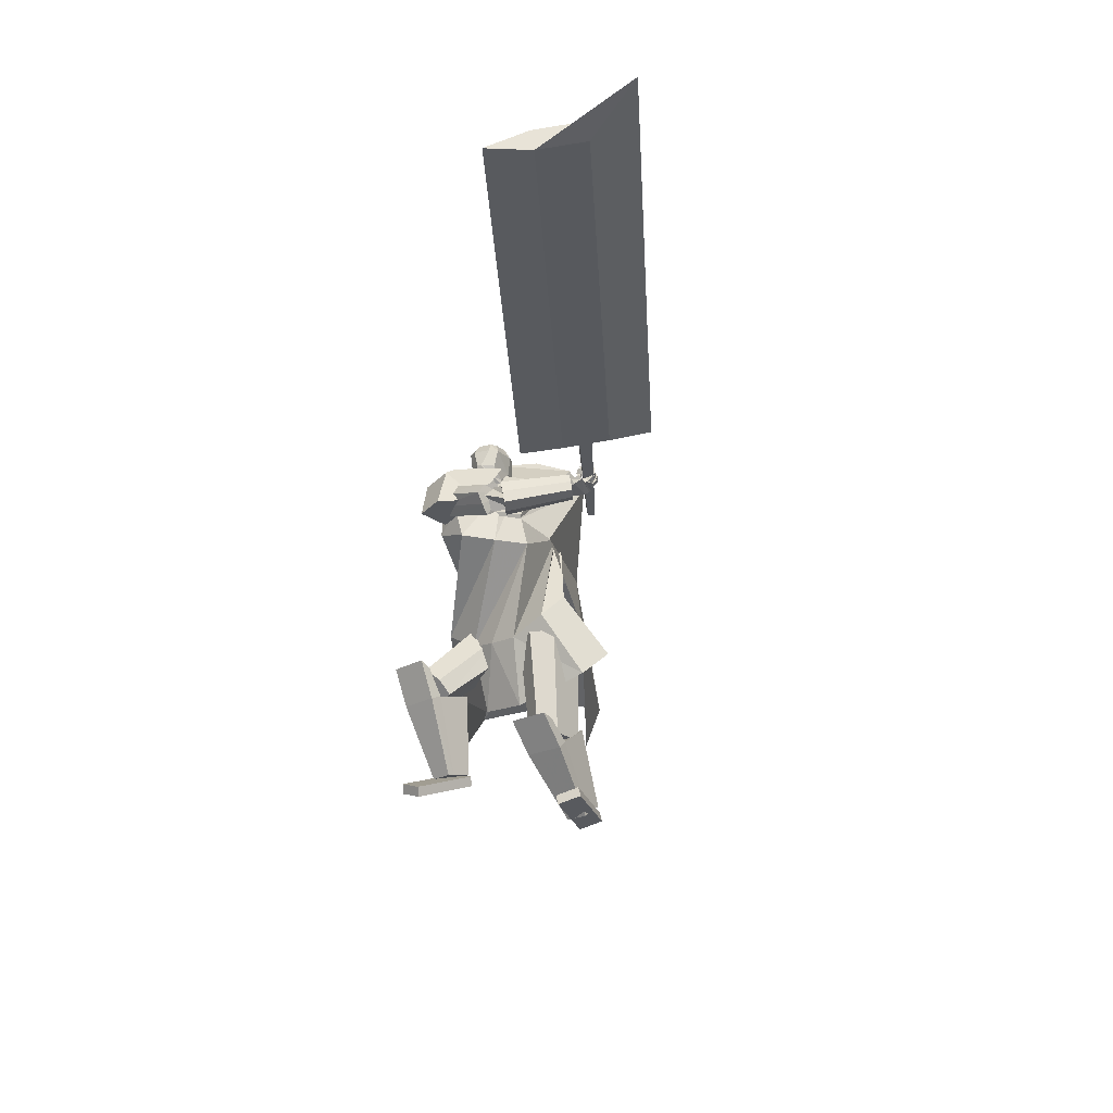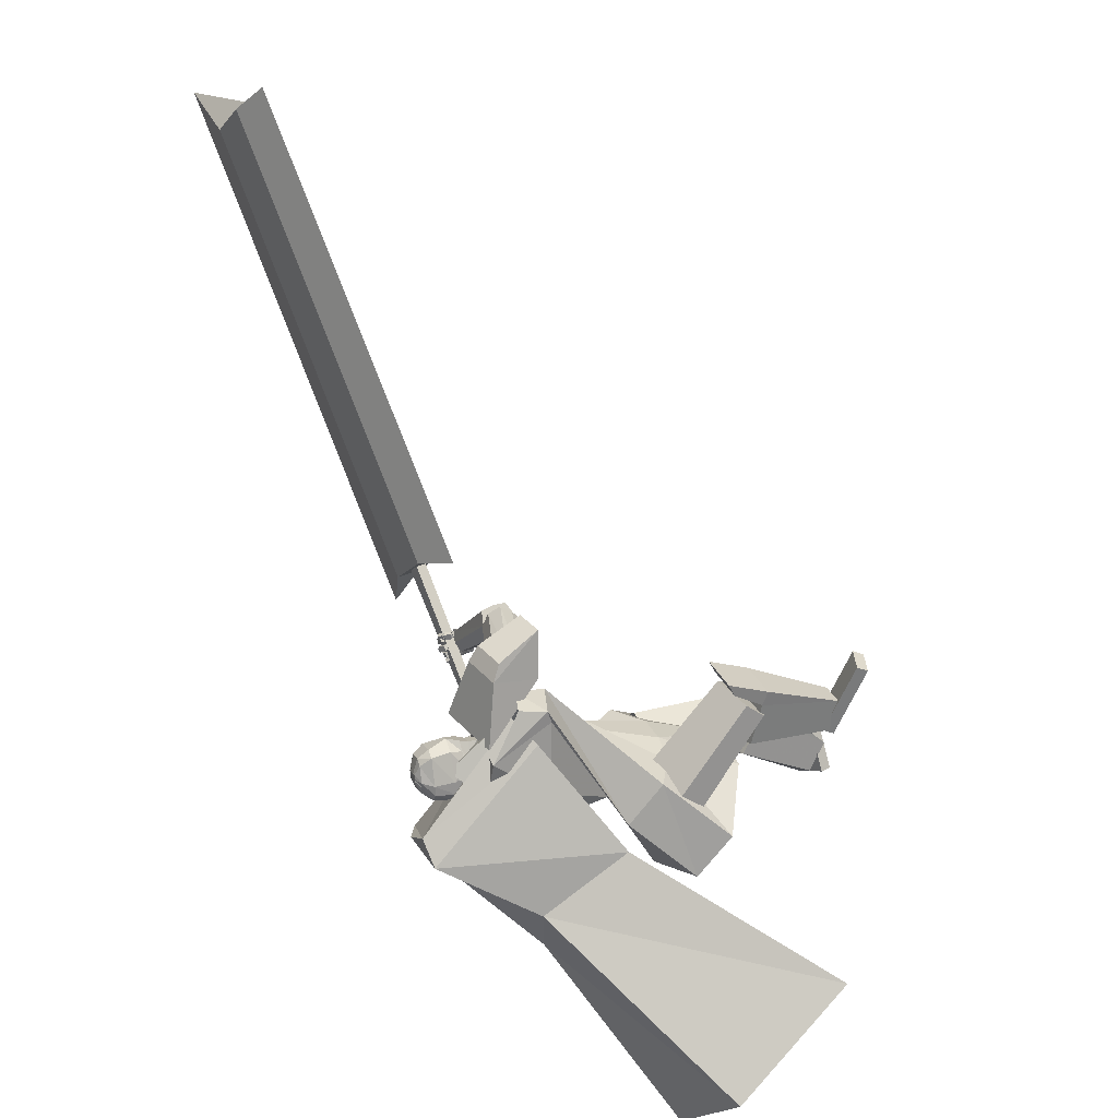
<metadata>
{"format":"obj","ext":"obj","renderer":"f3d","projection":"perspective","resolution":1024,"background":"white","views":[{"elev":-23.7,"azim":44.9,"up":"+Y"},{"elev":31.6,"azim":-112.6,"up":"+Z"}]}
</metadata>
<code>
o Cube.004
v -1.636 2.086 0.4176
v 0.8467 3.936 4.302
v -2.987 1.327 2.266
v -0.01657 4.2 4.765
v -1.646 2.758 0.09997
v 0.6258 5.178 3.078
v -3.225 2.738 1.119
v -0.2804 5.394 3.596
v 0.9232 3.759 3.79
v -0.2846 3.985 4.512
v -0.5115 5.337 3.316
v 0.5868 5.006 2.733
v -1.072 3.19 3.315
v -0.9859 4.211 2.628
v -0.3002 3.999 1.988
v 0.1948 3.013 2.387
v -0.1576 4.839 4.14
v -2.316 3.025 0.1964
v 0.1599 5.387 3.305
v 0.03762 5.171 3.025
v 0.723 4.546 3.671
v -0.7019 4.086 1.951
v 0.8702 3.986 4.317
v 0.006935 4.251 4.78
v 0.8287 4.693 3.785
v -0.04982 4.986 4.257
v 0.7488 -0.08899 3.444
v 0.7105 0.04432 3.448
v 0.3419 -0.1777 2.597
v 0.3035 -0.04439 2.602
v 1.04 -0.000244 3.295
v 1.002 0.1331 3.299
v 0.6333 -0.08891 2.448
v 0.5949 0.04437 2.452
v 0.2473 4.555 4.437
v 0.2281 5.345 4.195
v 0.2012 4.56 4.291
v 0.2016 5.348 4.111
v 0.2359 5.295 4.039
v 0.2656 5.167 3.911
v 0.2181 4.919 3.877
v 0.2685 4.779 4.046
v 0.2725 4.705 4.049
v 0.3172 5.286 4.278
v 0.4072 5.152 4.341
v 0.3635 4.913 4.363
v 0.3081 4.767 4.339
v 0.2779 4.699 4.256
v 0.2166 4.558 4.339
v 0.2104 5.347 4.139
v 0.3092 4.701 4.165
v 0.3096 4.774 4.176
v 0.2917 4.913 4.014
v 0.3292 5.162 4.017
v 0.2794 5.292 4.081
v 0.1585 5.353 4.125
v 0.2189 4.555 4.446
v 0.1727 4.561 4.3
v 0.1851 5.35 4.209
v 0.2766 4.664 4.43
v 0.3005 4.77 4.464
v 0.2568 4.916 4.521
v 0.3343 5.152 4.441
v 0.2781 5.287 4.368
v 0.1786 4.7 4.079
v 0.1774 4.784 4.075
v 0.1164 4.931 3.822
v 0.1506 5.173 3.861
v 0.1546 5.3 3.978
v 0.1674 5.352 4.153
v 0.1881 4.559 4.348
v 0.1335 4.559 4.473
v 0.05536 5.35 4.25
v 0.08738 4.564 4.327
v 0.0288 5.353 4.166
v -0.04389 5.304 4.128
v -0.1491 5.18 4.043
v -0.1445 4.93 3.992
v -0.09619 4.79 4.162
v -0.1017 4.717 4.168
v 0.027 5.295 4.37
v -0.01786 5.165 4.476
v 0.01682 4.924 4.473
v 0.04005 4.776 4.424
v 0.01252 4.708 4.34
v 0.1028 4.562 4.376
v 0.03765 5.352 4.194
v -0.06496 4.713 4.284
v -0.05516 4.786 4.291
v -0.1257 4.926 4.147
v -0.1403 5.177 4.166
v -0.05523 5.303 4.187
v 0.07215 5.355 4.153
v 0.1619 4.557 4.464
v 0.1158 4.562 4.318
v 0.0987 5.353 4.237
v 0.1119 4.669 4.482
v 0.1182 4.776 4.522
v 0.1952 4.918 4.541
v 0.09956 5.16 4.516
v 0.1107 5.292 4.421
v -0.00847 4.706 4.138
v -0.004916 4.79 4.133
v -0.09235 4.938 3.888
v -0.08418 5.18 3.935
v -0.01267 5.306 4.031
v 0.081 5.355 4.181
v 0.1312 4.561 4.367
v 1.144 1.767 3.348
v 0.3391 5.137 3.133
v 1.178 2.176 2.864
v -0.09114 5.268 3.364
v -0.01709 2.492 2.451
v -0.2472 4.596 3.91
v -0.1218 1.477 3.669
v 0.6236 4.461 4.198
v -0.2765 4.753 3.14
v 0.2552 4.55 2.919
v 0.7564 3.641 4.074
v -0.3325 3.851 3.811
v -0.07663 4.937 3.878
v 0.21 1.442 3.669
v 0.3147 2.458 2.451
v 0.6171 4.726 3.556
v 0.4697 4.068 3.226
v -0.3296 4.491 3.336
v -1.328 2.004 3.369
v -1.286 2.414 2.877
v -0.1869 3.822 4.865
v 0.2463 3.685 4.871
v -0.3011 4.53 4.386
v -0.4536 1.511 3.669
v -0.3489 2.527 2.451
v 0.5766 4.486 4.395
v 0.5589 3.626 4.521
v -0.1898 3.774 4.707
v 0.8572 2.983 3.434
v 0.8574 2.583 3.884
v 0.03211 2.969 3.269
v 0.4821 2.896 3.3
v 0.3807 2.345 3.967
v -0.02942 2.358 4.002
v -0.8648 3.103 3.523
v -0.8937 2.693 4.007
v -0.4232 2.99 3.3
v -0.4365 2.429 3.967
v -0.1204 4.151 4.915
v 0.2014 4.064 4.95
v 0.5451 4.489 5.266
v 0.05257 4.378 5.244
v 0.1432 3.805 5.096
v 0.8313 3.961 5.126
v -0.1436 4.518 4.483
v 0.681 4.705 4.518
v 0.1272 4.282 5.438
v 0.5406 4.376 5.456
v 0.2732 3.75 5.668
v 0.6182 3.828 5.684
v 0.4597 0.842 3.709
v 0.3306 2.35 3.792
v 0.3879 0.8439 3.235
v 0.2408 2.353 3.198
v 0.9335 0.8672 3.638
v 0.9239 2.382 3.703
v 0.8616 0.8696 3.163
v 0.8341 2.384 3.109
v 0.6166 0.8572 3.145
v 0.5273 2.369 3.086
v 0.7163 0.8541 3.804
v 0.652 2.366 3.911
v -0.6711 1.32 4.506
v -0.7614 2.229 3.296
v -0.2331 1.477 4.611
v -0.21 2.425 3.43
v -0.8594 1.654 4.794
v -0.9974 2.647 3.657
v -0.4186 1.81 4.901
v -0.4454 2.842 3.791
v -0.2747 1.661 4.769
v -0.2649 2.656 3.626
v -0.8864 1.444 4.62
v -1.031 2.384 3.439
v 0.4346 -0.1311 2.93
v 0.4992 1.028 4.088
v 0.3696 0.09048 2.611
v 0.728 -0.1232 2.876
v 1.021 1.042 3.992
v 0.663 0.09832 2.556
v 0.418 -0.07443 2.849
v 0.4672 1.009 3.913
v 0.7114 -0.06659 2.794
v 0.9893 1.023 3.816
v 0.4411 0.6317 3.716
v 0.3274 1.046 3.161
v 0.8495 1.06 3.065
v 0.9631 0.6457 3.62
v 0.9355 0.7668 3.488
v 0.4135 0.7529 3.585
v 0.5041 0.1361 2.523
v 0.5813 -0.1272 2.903
v 0.7602 1.035 4.04
v 0.7283 1.016 3.865
v 0.5647 -0.07051 2.821
v 0.7021 0.6387 3.668
v 0.5778 1.086 3.056
v -0.7193 0.3806 4.432
v -0.8202 1.872 5.106
v -0.7202 0.4748 4.049
v -0.4208 0.3782 4.43
v -0.2892 1.868 5.104
v -0.4218 0.4724 4.047
v -0.7195 0.4047 4.334
v -0.8216 1.792 4.945
v -0.4211 0.4022 4.332
v -0.2906 1.788 4.943
v -0.8253 1.369 4.891
v -0.8269 1.561 4.216
v -0.2958 1.556 4.213
v -0.2943 1.365 4.889
v -0.2945 1.432 4.721
v -0.8256 1.436 4.723
v -0.5712 0.4913 3.976
v -0.57 0.3794 4.431
v -0.5547 1.87 5.105
v -0.5561 1.79 4.944
v -0.5703 0.4035 4.333
v -0.5598 1.367 4.89
v -0.5615 1.576 4.142
v -0.8601 0.1007 4.87
v -0.8173 0.2224 4.921
v -0.7346 0.4259 3.993
v -0.6918 0.5475 4.044
v -0.5406 -0.01316 4.874
v -0.4978 0.1085 4.925
v -0.4151 0.312 3.996
v -0.3723 0.4336 4.048
v 0.2806 3.972 5.333
v 1.181 3.705 5.36
v 1.155 3.591 5.232
v 0.2599 3.862 5.21
v 1.203 3.842 5.459
v 0.3159 4.111 5.426
v 1.234 3.982 5.372
v 0.357 4.249 5.328
v 1.163 3.669 5.107
v 0.2862 3.929 5.053
v 0.351 4.2 5.046
v 1.256 3.928 5.06
v 1.216 3.791 4.974
v 0.3117 4.064 4.96
v 1.287 4.041 5.182
v 0.3751 4.308 5.163
v 1.258 3.767 5.005
v 1.979 3.933 4.406
v 1.963 4.058 4.42
v 1.236 3.932 5.022
v 2.015 3.812 4.416
v 1.308 3.607 5.02
v 2.106 3.791 4.508
v 1.43 3.581 5.147
v 2.037 4.112 4.514
v 1.336 4.005 5.15
v 1.506 3.817 5.287
v 2.164 3.97 4.616
v 2.127 4.09 4.608
v 1.459 3.979 5.275
v 2.181 3.845 4.602
v 1.529 3.652 5.271
v 1.475 3.94 5.194
v 1.196 3.808 5.06
v 1.603 3.702 5.161
v 1.174 4.008 5.223
v 1.312 3.884 5.05
v 1.125 3.659 5.211
v 1.444 3.656 5.003
v 1.116 3.864 5.391
v 2.155 4.01 4.598
v 2.289 4.044 4.363
v 2.197 3.934 4.579
v 2.314 3.976 4.351
v 1.973 3.977 4.392
v 2.203 4.025 4.261
v 1.993 3.891 4.361
v 2.208 3.963 4.222
v 2.29 4.047 4.438
v 2.322 3.971 4.439
v 2.16 3.963 4.215
v 2.133 4.018 4.245
v 2.295 3.999 4.525
v 2.111 3.9 4.284
v 2.051 3.997 4.305
v 2.258 4.052 4.562
v 2.256 4.034 4.47
v 2.293 3.961 4.473
v 2.146 3.938 4.24
v 2.108 4.014 4.281
v 2.267 4.025 4.444
v 2.341 4.092 4.398
v 2.304 3.983 4.442
v 2.378 4.051 4.396
v 2.245 4.009 4.384
v 2.319 4.077 4.338
v 2.283 3.967 4.382
v 2.357 4.035 4.336
v 2.352 4.076 4.405
v 2.337 4.185 4.412
v 2.397 4.085 4.372
v 2.382 4.194 4.379
v 2.313 4.074 4.352
v 2.298 4.184 4.36
v 2.358 4.083 4.319
v 2.343 4.192 4.326
v 2.353 4.172 4.4
v 2.273 4.164 4.476
v 2.351 4.228 4.404
v 2.271 4.22 4.48
v 2.308 4.173 4.353
v 2.228 4.165 4.429
v 2.306 4.229 4.357
v 2.226 4.222 4.433
v 2.345 4.062 4.389
v 2.351 4.091 4.387
v 2.374 4.051 4.375
v 2.382 4.09 4.368
v 2.327 4.056 4.355
v 2.333 4.089 4.351
v 2.355 4.046 4.342
v 2.363 4.082 4.335
v 2.346 4.178 4.387
v 2.334 4.198 4.398
v 2.368 4.188 4.373
v 2.35 4.22 4.386
v 2.32 4.177 4.357
v 2.308 4.201 4.367
v 2.344 4.186 4.341
v 2.328 4.22 4.353
v 2.279 4.019 4.407
v 2.302 4.119 4.365
v 2.328 4 4.388
v 2.351 4.099 4.346
v 2.25 4.002 4.351
v 2.273 4.101 4.308
v 2.299 3.982 4.332
v 2.322 4.082 4.289
v 2.296 4.113 4.364
v 2.243 4.209 4.352
v 2.343 4.137 4.341
v 2.289 4.232 4.33
v 2.277 4.095 4.304
v 2.223 4.191 4.292
v 2.323 4.118 4.282
v 2.269 4.214 4.27
v 2.274 4.198 4.341
v 2.196 4.16 4.409
v 2.252 4.249 4.343
v 2.173 4.212 4.411
v 2.237 4.183 4.289
v 2.158 4.145 4.358
v 2.214 4.234 4.291
v 2.136 4.197 4.36
v 2.313 4.089 4.351
v 2.293 4.123 4.347
v 2.345 4.105 4.335
v 2.326 4.139 4.331
v 2.301 4.077 4.315
v 2.282 4.112 4.311
v 2.334 4.094 4.299
v 2.314 4.128 4.295
v 2.251 4.199 4.337
v 2.231 4.234 4.333
v 2.283 4.216 4.322
v 2.264 4.25 4.317
v 2.239 4.188 4.301
v 2.219 4.222 4.297
v 2.271 4.204 4.285
v 2.252 4.239 4.281
v 2.25 4.01 4.346
v 2.299 4.077 4.29
v 2.284 3.975 4.333
v 2.333 4.041 4.277
v 2.217 3.996 4.299
v 2.266 4.063 4.244
v 2.25 3.96 4.286
v 2.299 4.027 4.23
v 2.293 4.071 4.292
v 2.258 4.161 4.272
v 2.335 4.081 4.264
v 2.299 4.171 4.244
v 2.266 4.049 4.244
v 2.23 4.14 4.224
v 2.307 4.059 4.216
v 2.272 4.15 4.196
v 2.267 4.146 4.268
v 2.175 4.14 4.305
v 2.26 4.195 4.257
v 2.168 4.19 4.294
v 2.246 4.131 4.214
v 2.154 4.125 4.252
v 2.239 4.18 4.203
v 2.147 4.174 4.241
v 2.303 4.044 4.283
v 2.29 4.077 4.276
v 2.332 4.051 4.264
v 2.319 4.084 4.256
v 2.286 4.031 4.254
v 2.273 4.064 4.247
v 2.316 4.038 4.235
v 2.303 4.071 4.227
v 2.27 4.15 4.255
v 2.251 4.167 4.255
v 2.288 4.166 4.239
v 2.267 4.187 4.239
v 2.249 4.137 4.228
v 2.235 4.159 4.224
v 2.273 4.153 4.209
v 2.253 4.176 4.208
v 2.191 4.013 4.283
v 2.208 4.066 4.234
v 2.2 3.986 4.257
v 2.217 4.039 4.208
v 2.149 4.013 4.268
v 2.166 4.066 4.219
v 2.158 3.986 4.243
v 2.175 4.039 4.194
v 2.206 4.073 4.231
v 2.191 4.142 4.209
v 2.219 4.064 4.196
v 2.204 4.134 4.175
v 2.165 4.06 4.219
v 2.15 4.13 4.197
v 2.178 4.052 4.184
v 2.163 4.121 4.162
v 2.182 4.129 4.213
v 2.133 4.168 4.253
v 2.192 4.161 4.195
v 2.144 4.2 4.235
v 2.15 4.122 4.182
v 2.102 4.161 4.223
v 2.161 4.153 4.164
v 2.113 4.193 4.204
v 2.199 4.056 4.231
v 2.202 4.076 4.217
v 2.206 4.039 4.213
v 2.209 4.063 4.196
v 2.176 4.051 4.222
v 2.174 4.07 4.212
v 2.182 4.038 4.202
v 2.184 4.06 4.188
v 2.187 4.127 4.199
v 2.174 4.14 4.205
v 2.195 4.13 4.18
v 2.181 4.157 4.191
v 2.168 4.119 4.182
v 2.153 4.133 4.189
v 2.175 4.131 4.166
v 2.162 4.152 4.174
v 2.228 4.015 4.558
v 2.212 4.087 4.547
v 2.275 4.021 4.527
v 2.259 4.093 4.516
v 2.192 3.997 4.498
v 2.175 4.07 4.487
v 2.239 4.003 4.467
v 2.222 4.075 4.456
v 2.193 4.105 4.537
v 2.218 4.175 4.527
v 2.246 4.087 4.539
v 2.271 4.156 4.529
v 2.192 4.095 4.465
v 2.217 4.165 4.455
v 2.245 4.076 4.467
v 2.27 4.146 4.457
v 2.235 4.204 4.513
v 2.285 4.248 4.48
v 2.276 4.167 4.526
v 2.326 4.211 4.492
v 2.224 4.169 4.451
v 2.274 4.213 4.417
v 2.264 4.133 4.464
v 2.314 4.177 4.43
v 2.209 4.078 4.53
v 2.206 4.104 4.526
v 2.235 4.072 4.523
v 2.24 4.097 4.519
v 2.193 4.074 4.484
v 2.199 4.1 4.48
v 2.228 4.066 4.479
v 2.23 4.092 4.475
v 2.223 4.166 4.513
v 2.235 4.19 4.507
v 2.256 4.153 4.519
v 2.272 4.171 4.509
v 2.219 4.158 4.473
v 2.235 4.176 4.462
v 2.252 4.137 4.478
v 2.268 4.161 4.468
v 2.096 3.919 4.588
v 2.066 3.982 4.603
v 1.981 3.893 4.453
v 1.964 3.966 4.473
v 1.96 3.888 4.715
v 1.931 3.951 4.73
v 1.843 3.861 4.581
v 1.821 3.931 4.604
v 3.109 4.442 4.9
v 7.069 5.227 9.35
v 3.173 4.148 4.895
v 7.132 4.933 9.346
v 2.651 4.337 5.326
v 6.61 5.122 9.777
v 2.714 4.043 5.321
v 6.673 4.828 9.772
v 3.443 4.368 4.355
v 8.024 5.276 9.504
v 2.142 4.07 5.566
v 6.228 4.88 10.16
v 1.667 4.061 3.649
v 3.229 4.372 5.336
v 1.693 3.938 3.647
v 3.255 4.249 5.334
v 1.593 4.044 3.718
v 3.088 4.339 5.467
v 1.619 3.921 3.716
v 3.114 4.216 5.465
f 10 4 17 8 11
f 20 19 6 12
f 12 6 21 2 9
f 21 17 26 25
f 15 12 9 16
f 22 20 12 15
f 13 10 11 14
f 3 13 14 7
f 18 22 15 5
f 5 15 16 1
f 7 14 22 18
f 14 11 20 22
f 11 8 19 20
f 17 4 24 26
f 25 26 24 23
f 4 2 23 24
f 2 21 25 23
f 8 17 21 6 19
f 27 28 30 29
f 29 30 34 33
f 33 34 32 31
f 31 32 28 27
f 29 33 31 27
f 34 30 28 32
f 69 56 38 39
f 71 108 95 58
f 91 82 81 92
f 71 49 35 57
f 100 63 64 101
f 58 95 102 65
f 69 106 93 56
f 51 52 47 48
f 52 53 46 47
f 63 100 99 62
f 70 59 36 50
f 49 51 48 35
f 67 41 42 66
f 68 40 41 67
f 53 54 45 46
f 58 65 43 37
f 65 66 42 43
f 42 41 53 52
f 41 40 54 53
f 68 69 39 40
f 40 39 55 54
f 46 45 63 62
f 47 46 62 61
f 43 42 52 51
f 37 43 51 49
f 107 96 59 70
f 58 37 49 71
f 39 38 50 55
f 55 50 36 44
f 57 94 108 71
f 38 56 70 50
f 67 104 105 68
f 93 107 70 56
f 101 64 59 96
f 45 44 64 63
f 66 103 104 67
f 65 102 103 66
f 48 47 61 60
f 35 48 60 57
f 44 36 59 64
f 68 105 106 69
f 106 76 75 93
f 94 57 60 97
f 108 94 72 86
f 88 85 84 89
f 89 84 83 90
f 73 96 107 87
f 86 72 85 88
f 78 104 103 79
f 77 105 104 78
f 90 83 82 91
f 95 74 80 102
f 102 80 79 103
f 79 89 90 78
f 78 90 91 77
f 105 77 76 106
f 77 91 92 76
f 83 99 100 82
f 84 98 99 83
f 80 88 89 79
f 74 86 88 80
f 95 108 86 74
f 76 92 87 75
f 92 81 73 87
f 75 87 107 93
f 97 60 61 98
f 54 55 44 45
f 82 100 101 81
f 85 97 98 84
f 72 94 97 85
f 81 101 96 73
f 126 121 112 117
f 117 112 110 118
f 123 111 109 122
f 121 114 116 124
f 125 124 116 119
f 141 125 119 142
f 137 117 118 138
f 140 126 117 137
f 139 120 126 140
f 138 118 125 141
f 118 110 124 125
f 112 121 124 110
f 113 123 122 115
f 120 114 121 126
f 136 129 131
f 133 132 127 128
f 131 134 116 114
f 135 119 116 134
f 146 142 119 135
f 143 144 130 129
f 145 143 129 136
f 139 145 136 120
f 144 146 135 130
f 113 115 132 133
f 120 136 131 114
f 135 134 130
f 127 132 146 144
f 113 133 145 139
f 133 128 143 145
f 128 127 144 143
f 132 115 142 146
f 109 138 141 122
f 113 139 140 123
f 123 140 137 111
f 111 137 138 109
f 122 141 142 115
f 129 130 148 147
f 134 148 130
f 129 147 131
f 150 151 157 155
f 153 151 150
f 150 149 154 153
f 152 154 149
f 157 158 156 155
f 151 152 158 157
f 152 149 156 158
f 149 150 155 156
f 159 160 162 161
f 167 168 166 165
f 165 166 164 163
f 169 170 160 159
f 167 165 163 169
f 168 162 160 170
f 166 168 170 164
f 161 167 169 159
f 163 164 170 169
f 161 162 168 167
f 171 172 174 173
f 179 180 178 177
f 177 178 176 175
f 181 182 172 171
f 179 177 175 181
f 180 174 172 182
f 178 180 182 176
f 173 179 181 171
f 175 176 182 181
f 173 174 180 179
f 197 192 187 196
f 204 201 184 193
f 203 191 186 200
f 202 190 184 201
f 199 188 191 203
f 193 184 190 198
f 183 193 198 189
f 188 195 197 191
f 200 204 193 183
f 191 197 196 186
f 199 205 195 188
f 189 198 194 185
f 185 194 205 199
f 186 196 204 200
f 185 199 203 189
f 192 202 201 187
f 189 203 200 183
f 196 187 201 204
f 202 192 197 198 190
f 195 194 198 197
f 205 194 195
f 220 215 210 219
f 227 224 207 216
f 226 214 209 223
f 225 213 207 224
f 222 211 214 226
f 216 207 213 221
f 206 216 221 212
f 211 218 220 214
f 223 227 216 206
f 214 220 219 209
f 222 228 218 211
f 212 221 217 208
f 208 217 228 222
f 209 219 227 223
f 208 222 226 212
f 215 225 224 210
f 212 226 223 206
f 219 210 224 227
f 225 215 220 221 213
f 218 217 221 220
f 228 217 218
f 229 230 232 231
f 231 232 236 235
f 235 236 234 233
f 233 234 230 229
f 231 235 233 229
f 236 232 230 234
f 243 244 242 241
f 238 237 240 239
f 241 242 237 238
f 248 251 243 241 238 239 245 249
f 239 240 246 245
f 243 251 252 244
f 248 249 250 247
f 251 248 247 252
f 249 245 246 250
f 242 244 252 247 250 246 240 237
f 259 260 258 257
f 254 253 256 255
f 257 258 253 254
f 264 267 259 257 254 255 261 265
f 255 256 262 261
f 259 267 268 260
f 264 265 266 263
f 267 264 263 268
f 265 261 262 266
f 258 260 268 263 266 262 256 253
f 269 270 272 271
f 271 272 276 275
f 275 276 274 273
f 273 274 270 269
f 271 275 273 269
f 276 272 270 274
f 285 286 280 278
f 286 287 284 280
f 287 288 282 284
f 288 285 278 282
f 279 497 499 283
f 284 282 278 280
f 296 293 285 288
f 295 296 288 287
f 294 295 287 286
f 293 294 286 285
f 277 279 289 292
f 279 283 290 289
f 283 281 291 290
f 281 277 292 291
f 292 289 294 293
f 289 290 295 294
f 290 291 296 295
f 291 292 293 296
f 297 299 300 298
f 299 303 304 300
f 303 301 302 304
f 301 297 298 302
f 299 297 301 303
f 304 302 298 300
f 305 307 308 306
f 307 311 312 308
f 311 309 310 312
f 309 305 306 310
f 307 305 309 311
f 312 310 306 308
f 313 315 316 314
f 315 319 320 316
f 319 317 318 320
f 317 313 314 318
f 315 313 317 319
f 320 318 314 316
f 321 323 324 322
f 323 327 328 324
f 327 325 326 328
f 325 321 322 326
f 323 321 325 327
f 328 326 322 324
f 329 331 332 330
f 331 335 336 332
f 335 333 334 336
f 333 329 330 334
f 331 329 333 335
f 336 334 330 332
f 337 339 340 338
f 339 343 344 340
f 343 341 342 344
f 341 337 338 342
f 339 337 341 343
f 344 342 338 340
f 345 347 348 346
f 347 351 352 348
f 351 349 350 352
f 349 345 346 350
f 347 345 349 351
f 352 350 346 348
f 353 355 356 354
f 355 359 360 356
f 359 357 358 360
f 357 353 354 358
f 355 353 357 359
f 360 358 354 356
f 361 363 364 362
f 363 367 368 364
f 367 365 366 368
f 365 361 362 366
f 363 361 365 367
f 368 366 362 364
f 369 371 372 370
f 371 375 376 372
f 375 373 374 376
f 373 369 370 374
f 371 369 373 375
f 376 374 370 372
f 377 379 380 378
f 379 383 384 380
f 383 381 382 384
f 381 377 378 382
f 379 377 381 383
f 384 382 378 380
f 385 387 388 386
f 387 391 392 388
f 391 389 390 392
f 389 385 386 390
f 387 385 389 391
f 392 390 386 388
f 393 395 396 394
f 395 399 400 396
f 399 397 398 400
f 397 393 394 398
f 395 393 397 399
f 400 398 394 396
f 401 403 404 402
f 403 407 408 404
f 407 405 406 408
f 405 401 402 406
f 403 401 405 407
f 408 406 402 404
f 409 411 412 410
f 411 415 416 412
f 415 413 414 416
f 413 409 410 414
f 411 409 413 415
f 416 414 410 412
f 417 419 420 418
f 419 423 424 420
f 423 421 422 424
f 421 417 418 422
f 419 417 421 423
f 424 422 418 420
f 425 427 428 426
f 427 431 432 428
f 431 429 430 432
f 429 425 426 430
f 427 425 429 431
f 432 430 426 428
f 433 435 436 434
f 435 439 440 436
f 439 437 438 440
f 437 433 434 438
f 435 433 437 439
f 440 438 434 436
f 441 443 444 442
f 443 447 448 444
f 447 445 446 448
f 445 441 442 446
f 443 441 445 447
f 448 446 442 444
f 449 451 452 450
f 451 455 456 452
f 455 453 454 456
f 453 449 450 454
f 451 449 453 455
f 456 454 450 452
f 457 459 460 458
f 459 463 464 460
f 463 461 462 464
f 461 457 458 462
f 459 457 461 463
f 464 462 458 460
f 465 467 468 466
f 467 471 472 468
f 471 469 470 472
f 469 465 466 470
f 467 465 469 471
f 472 470 466 468
f 473 475 476 474
f 475 479 480 476
f 479 477 478 480
f 477 473 474 478
f 475 473 477 479
f 480 478 474 476
f 481 483 484 482
f 483 487 488 484
f 487 485 486 488
f 485 481 482 486
f 483 481 485 487
f 488 486 482 484
f 489 491 492 490
f 491 495 496 492
f 495 493 494 496
f 493 489 490 494
f 491 489 493 495
f 496 494 490 492
f 500 499 503 504
f 277 498 497 279
f 283 499 500 281
f 281 500 498 277
f 501 502 504 503
f 497 498 502 501
f 498 500 504 502
f 499 497 501 503
f 512 508 514 506 510 516
f 513 514 508 507
f 507 508 512 511
f 515 516 510 509
f 509 510 506 505
f 511 512 516 515
f 505 506 514 513
f 517 518 520 519
f 519 520 524 523
f 523 524 522 521
f 521 522 518 517
f 519 523 521 517
f 524 520 518 522
f 511 509 505 507
f 515 509 511
f 513 507 505
f 62 99 98 61

</code>
